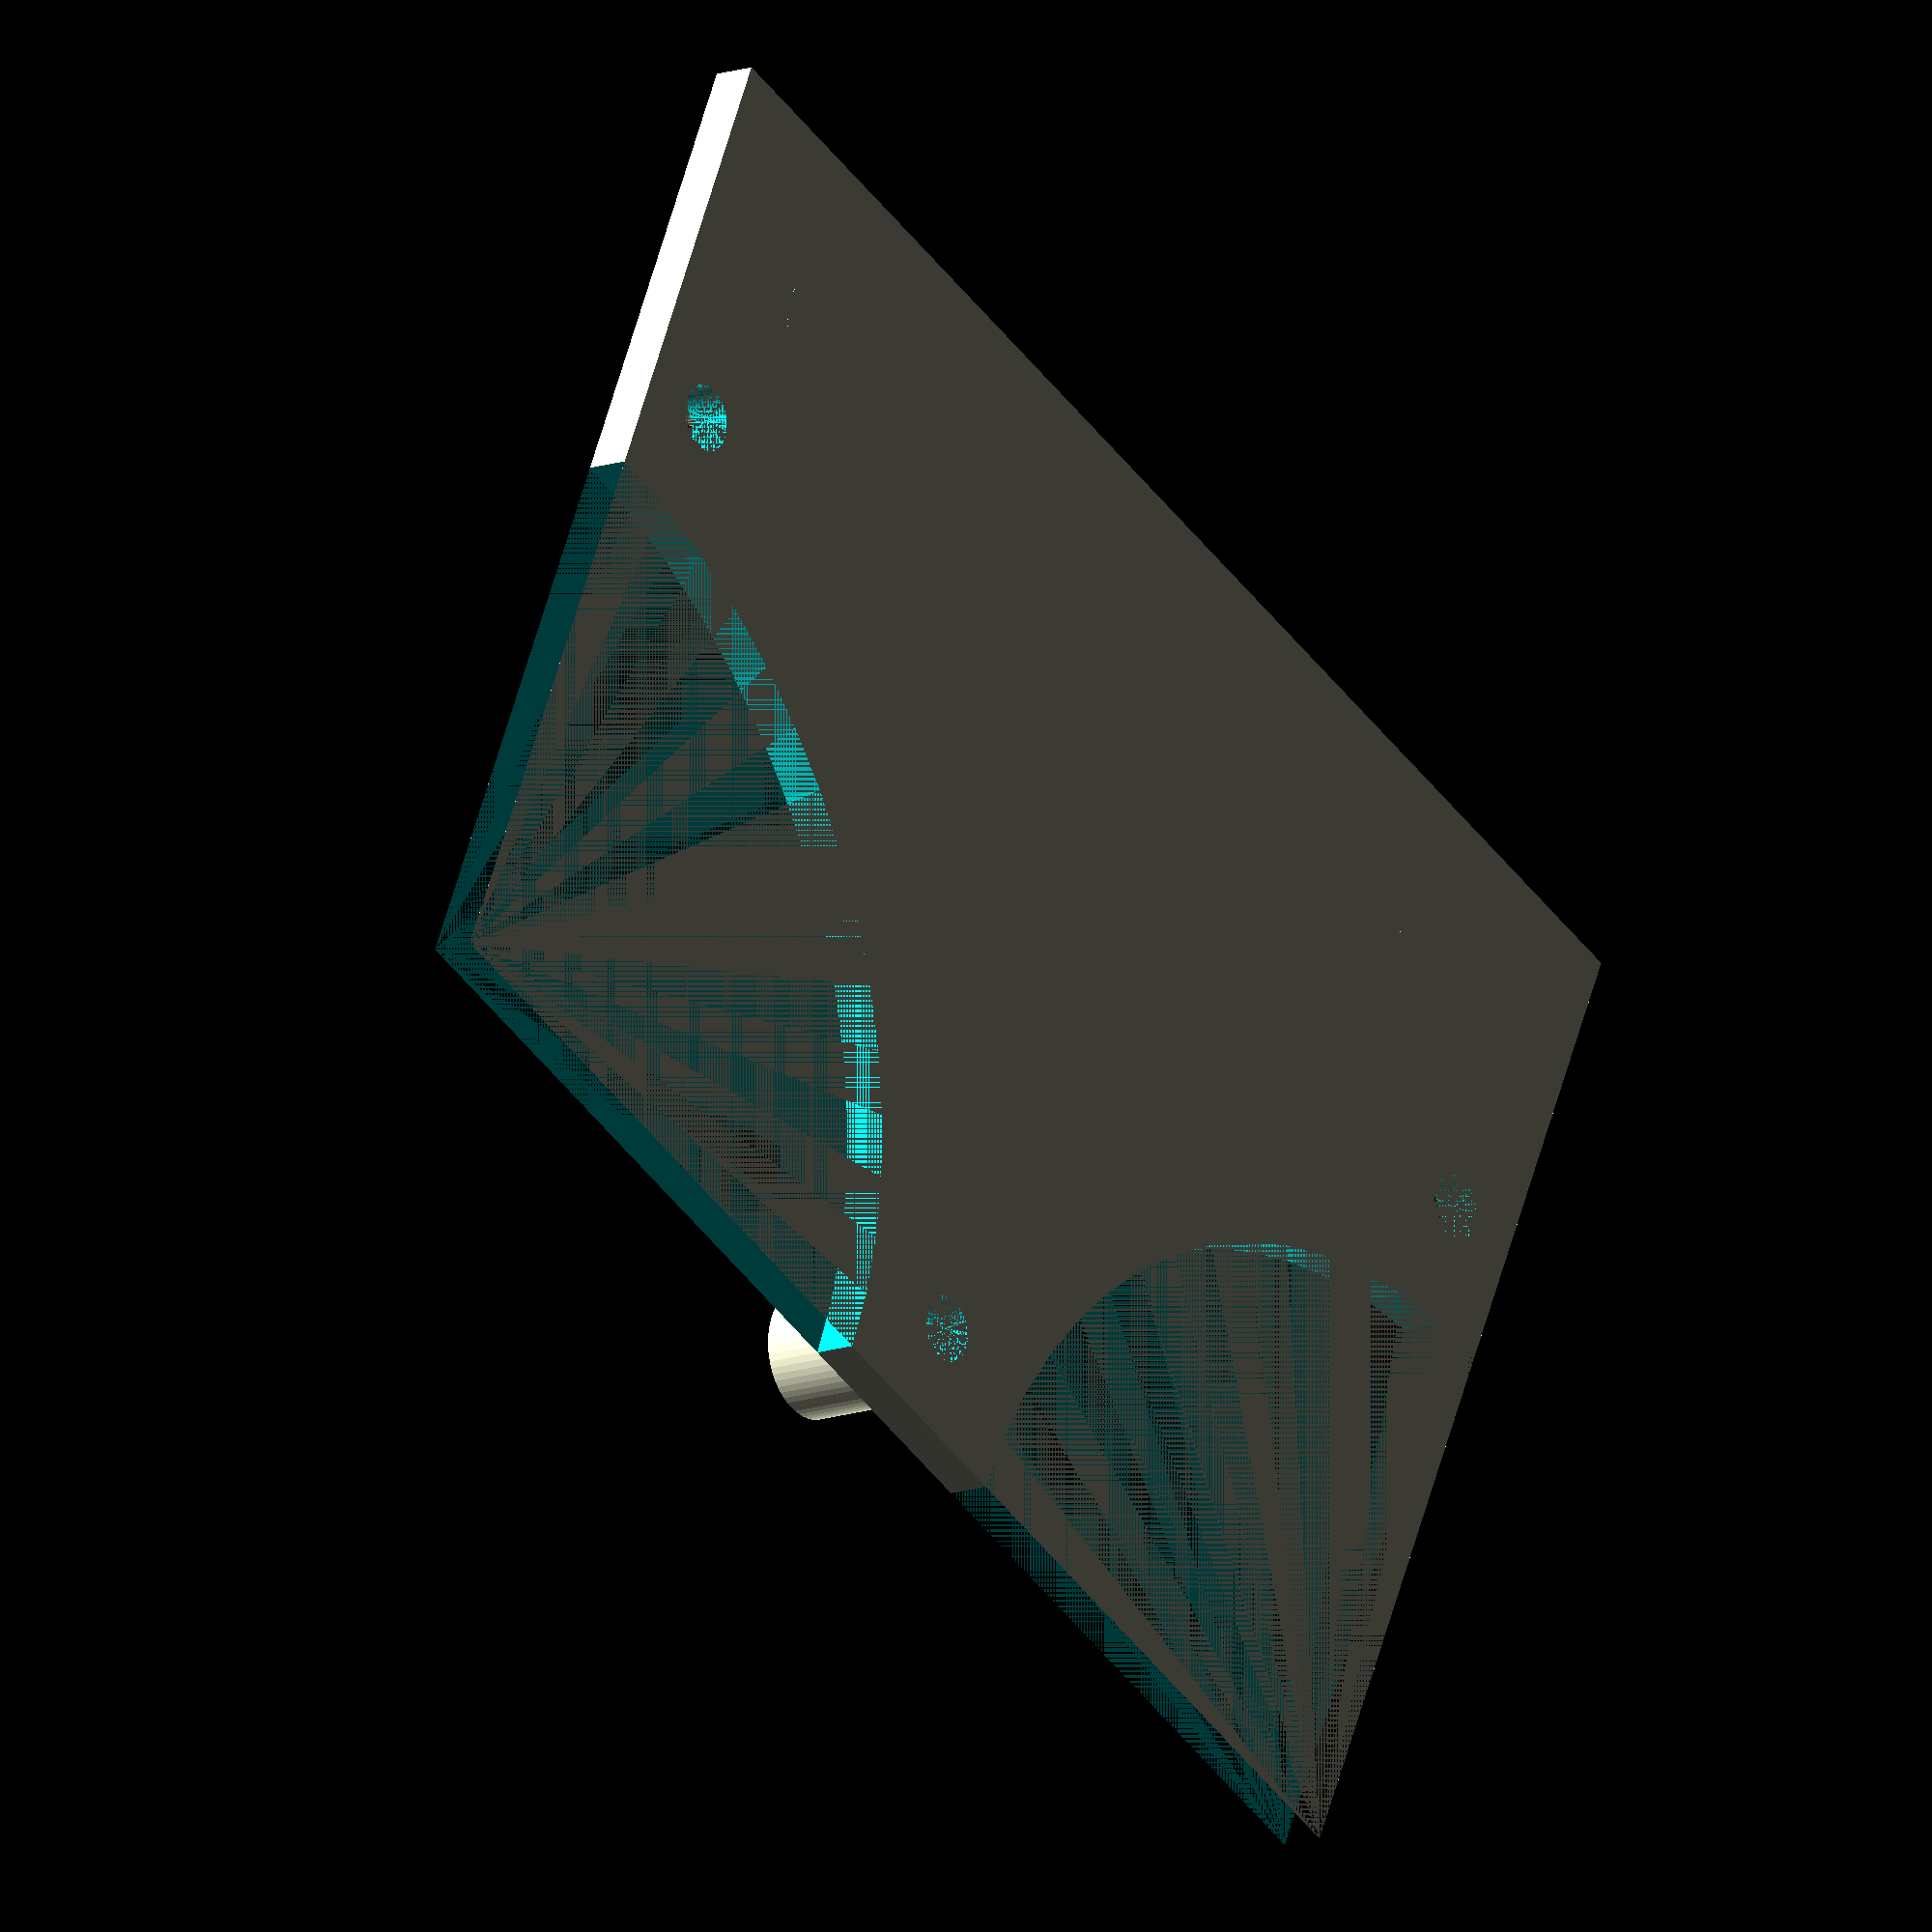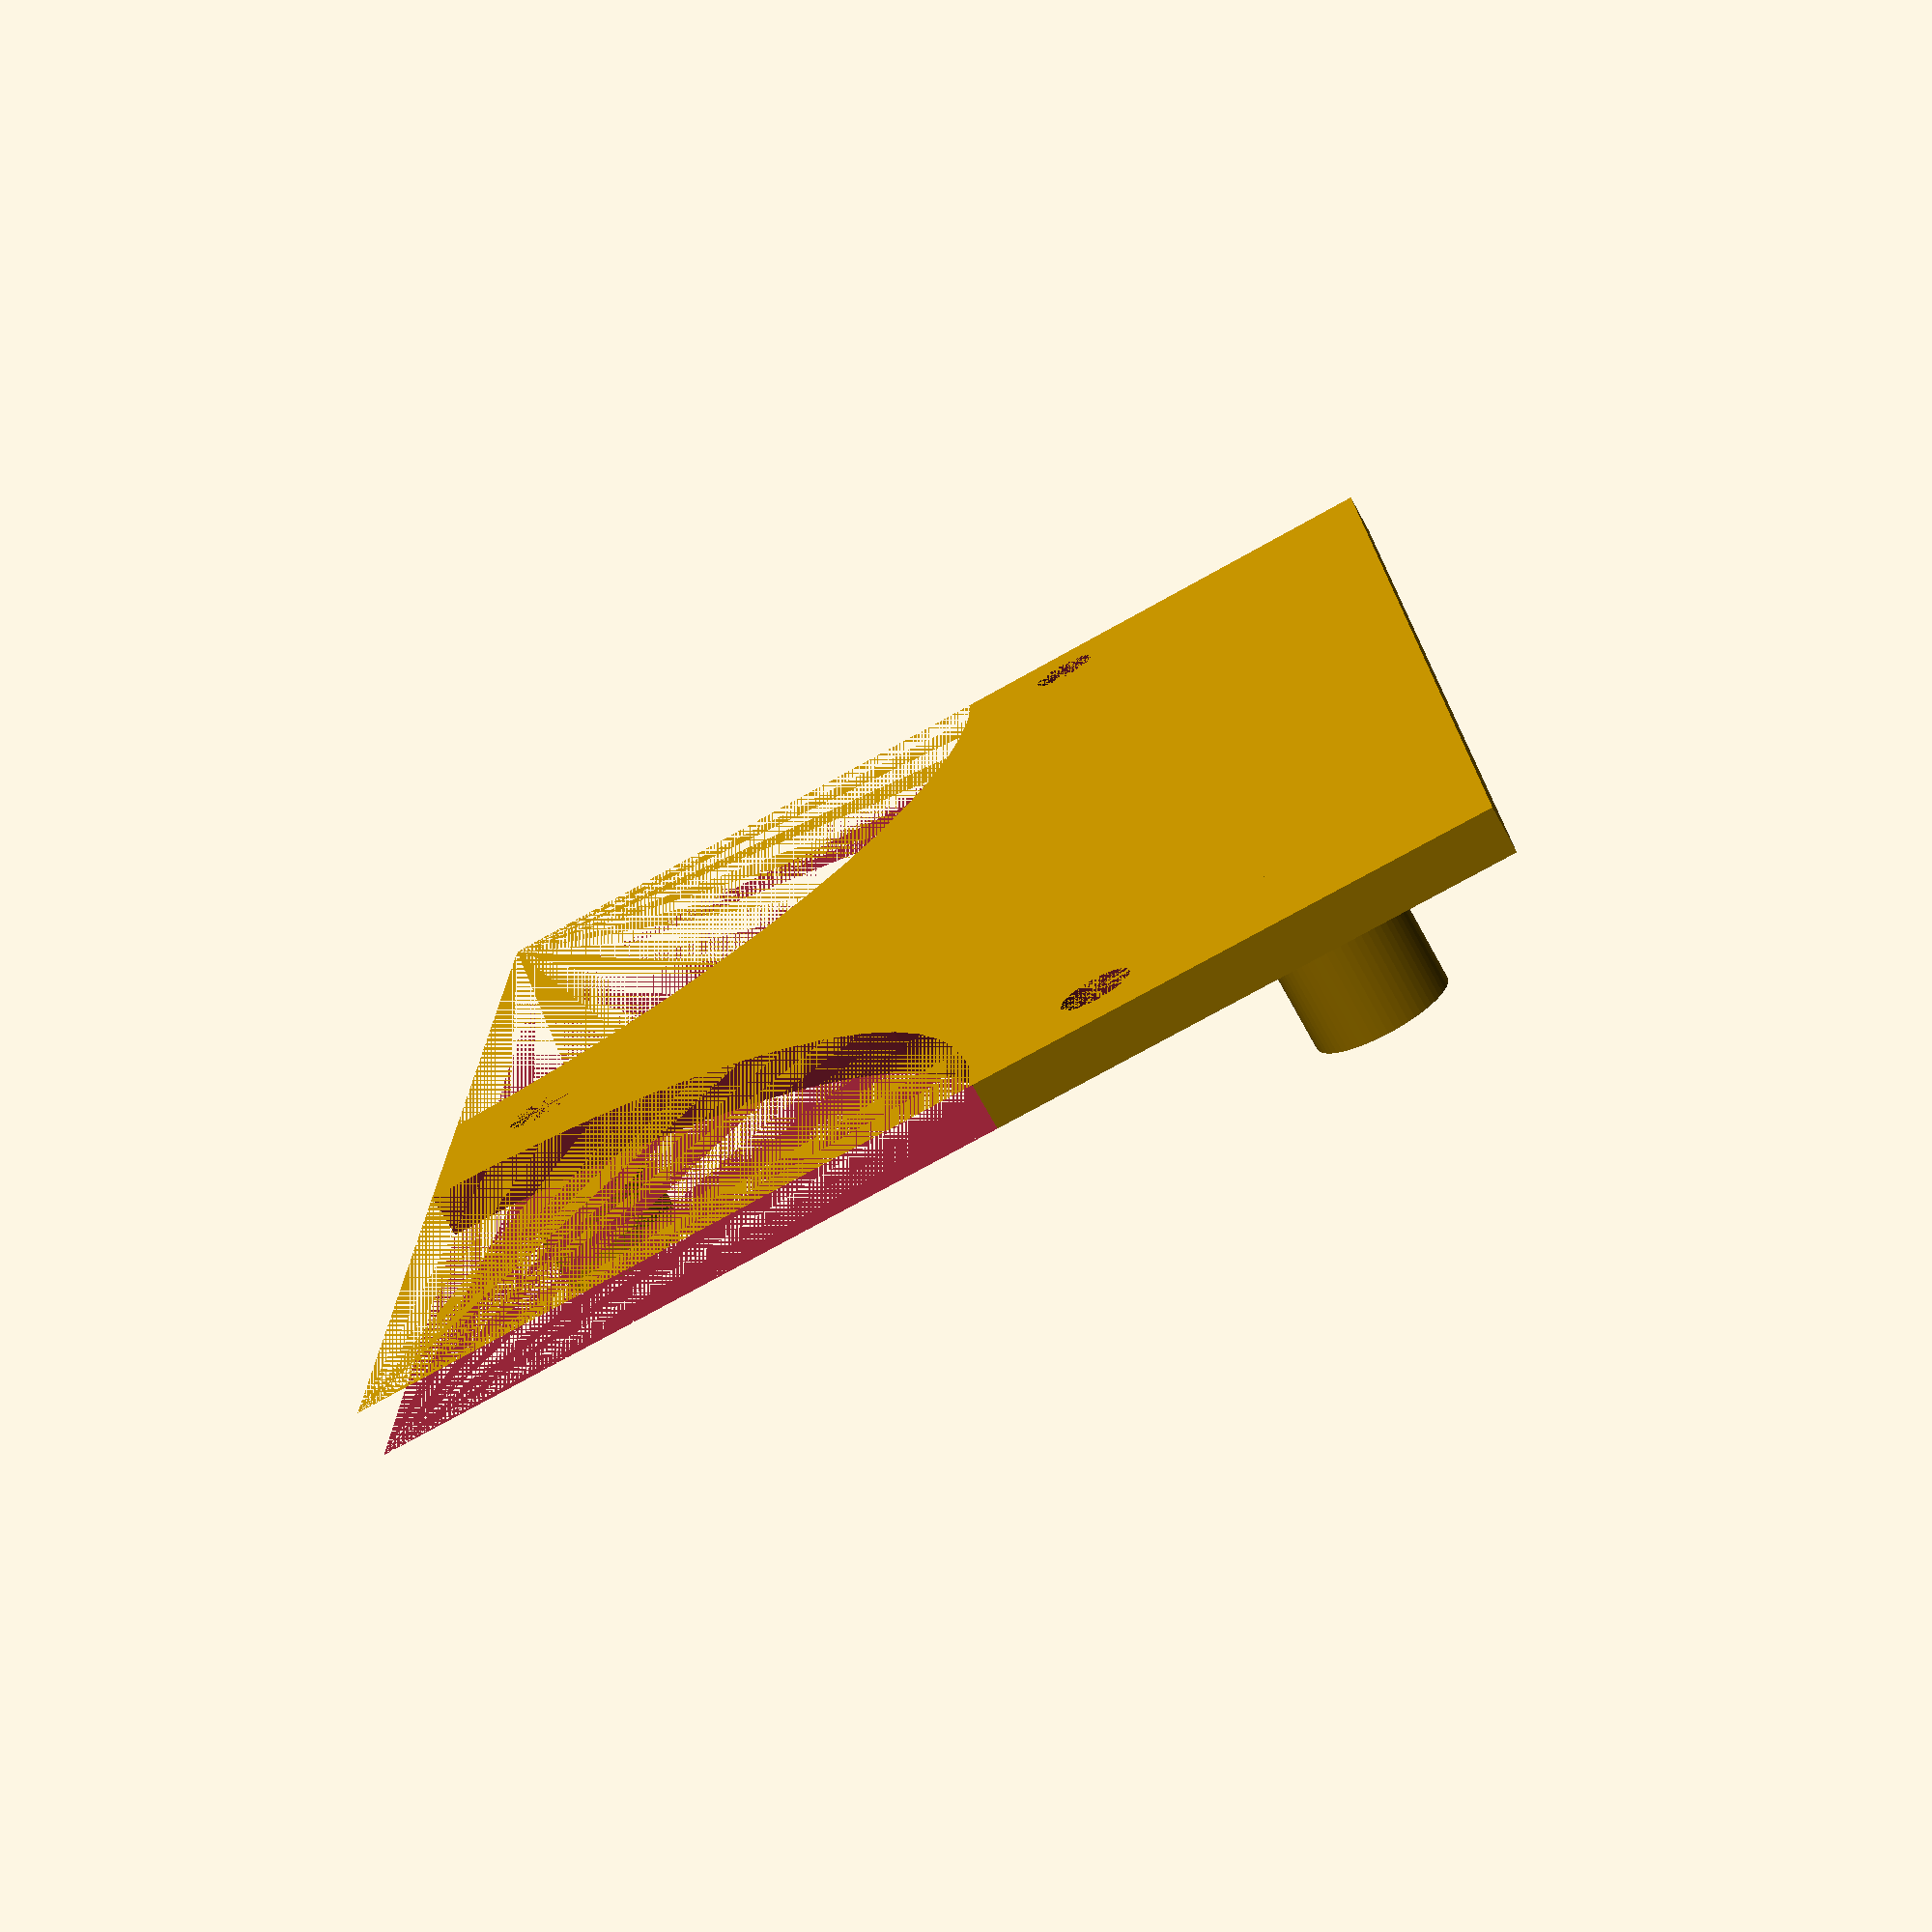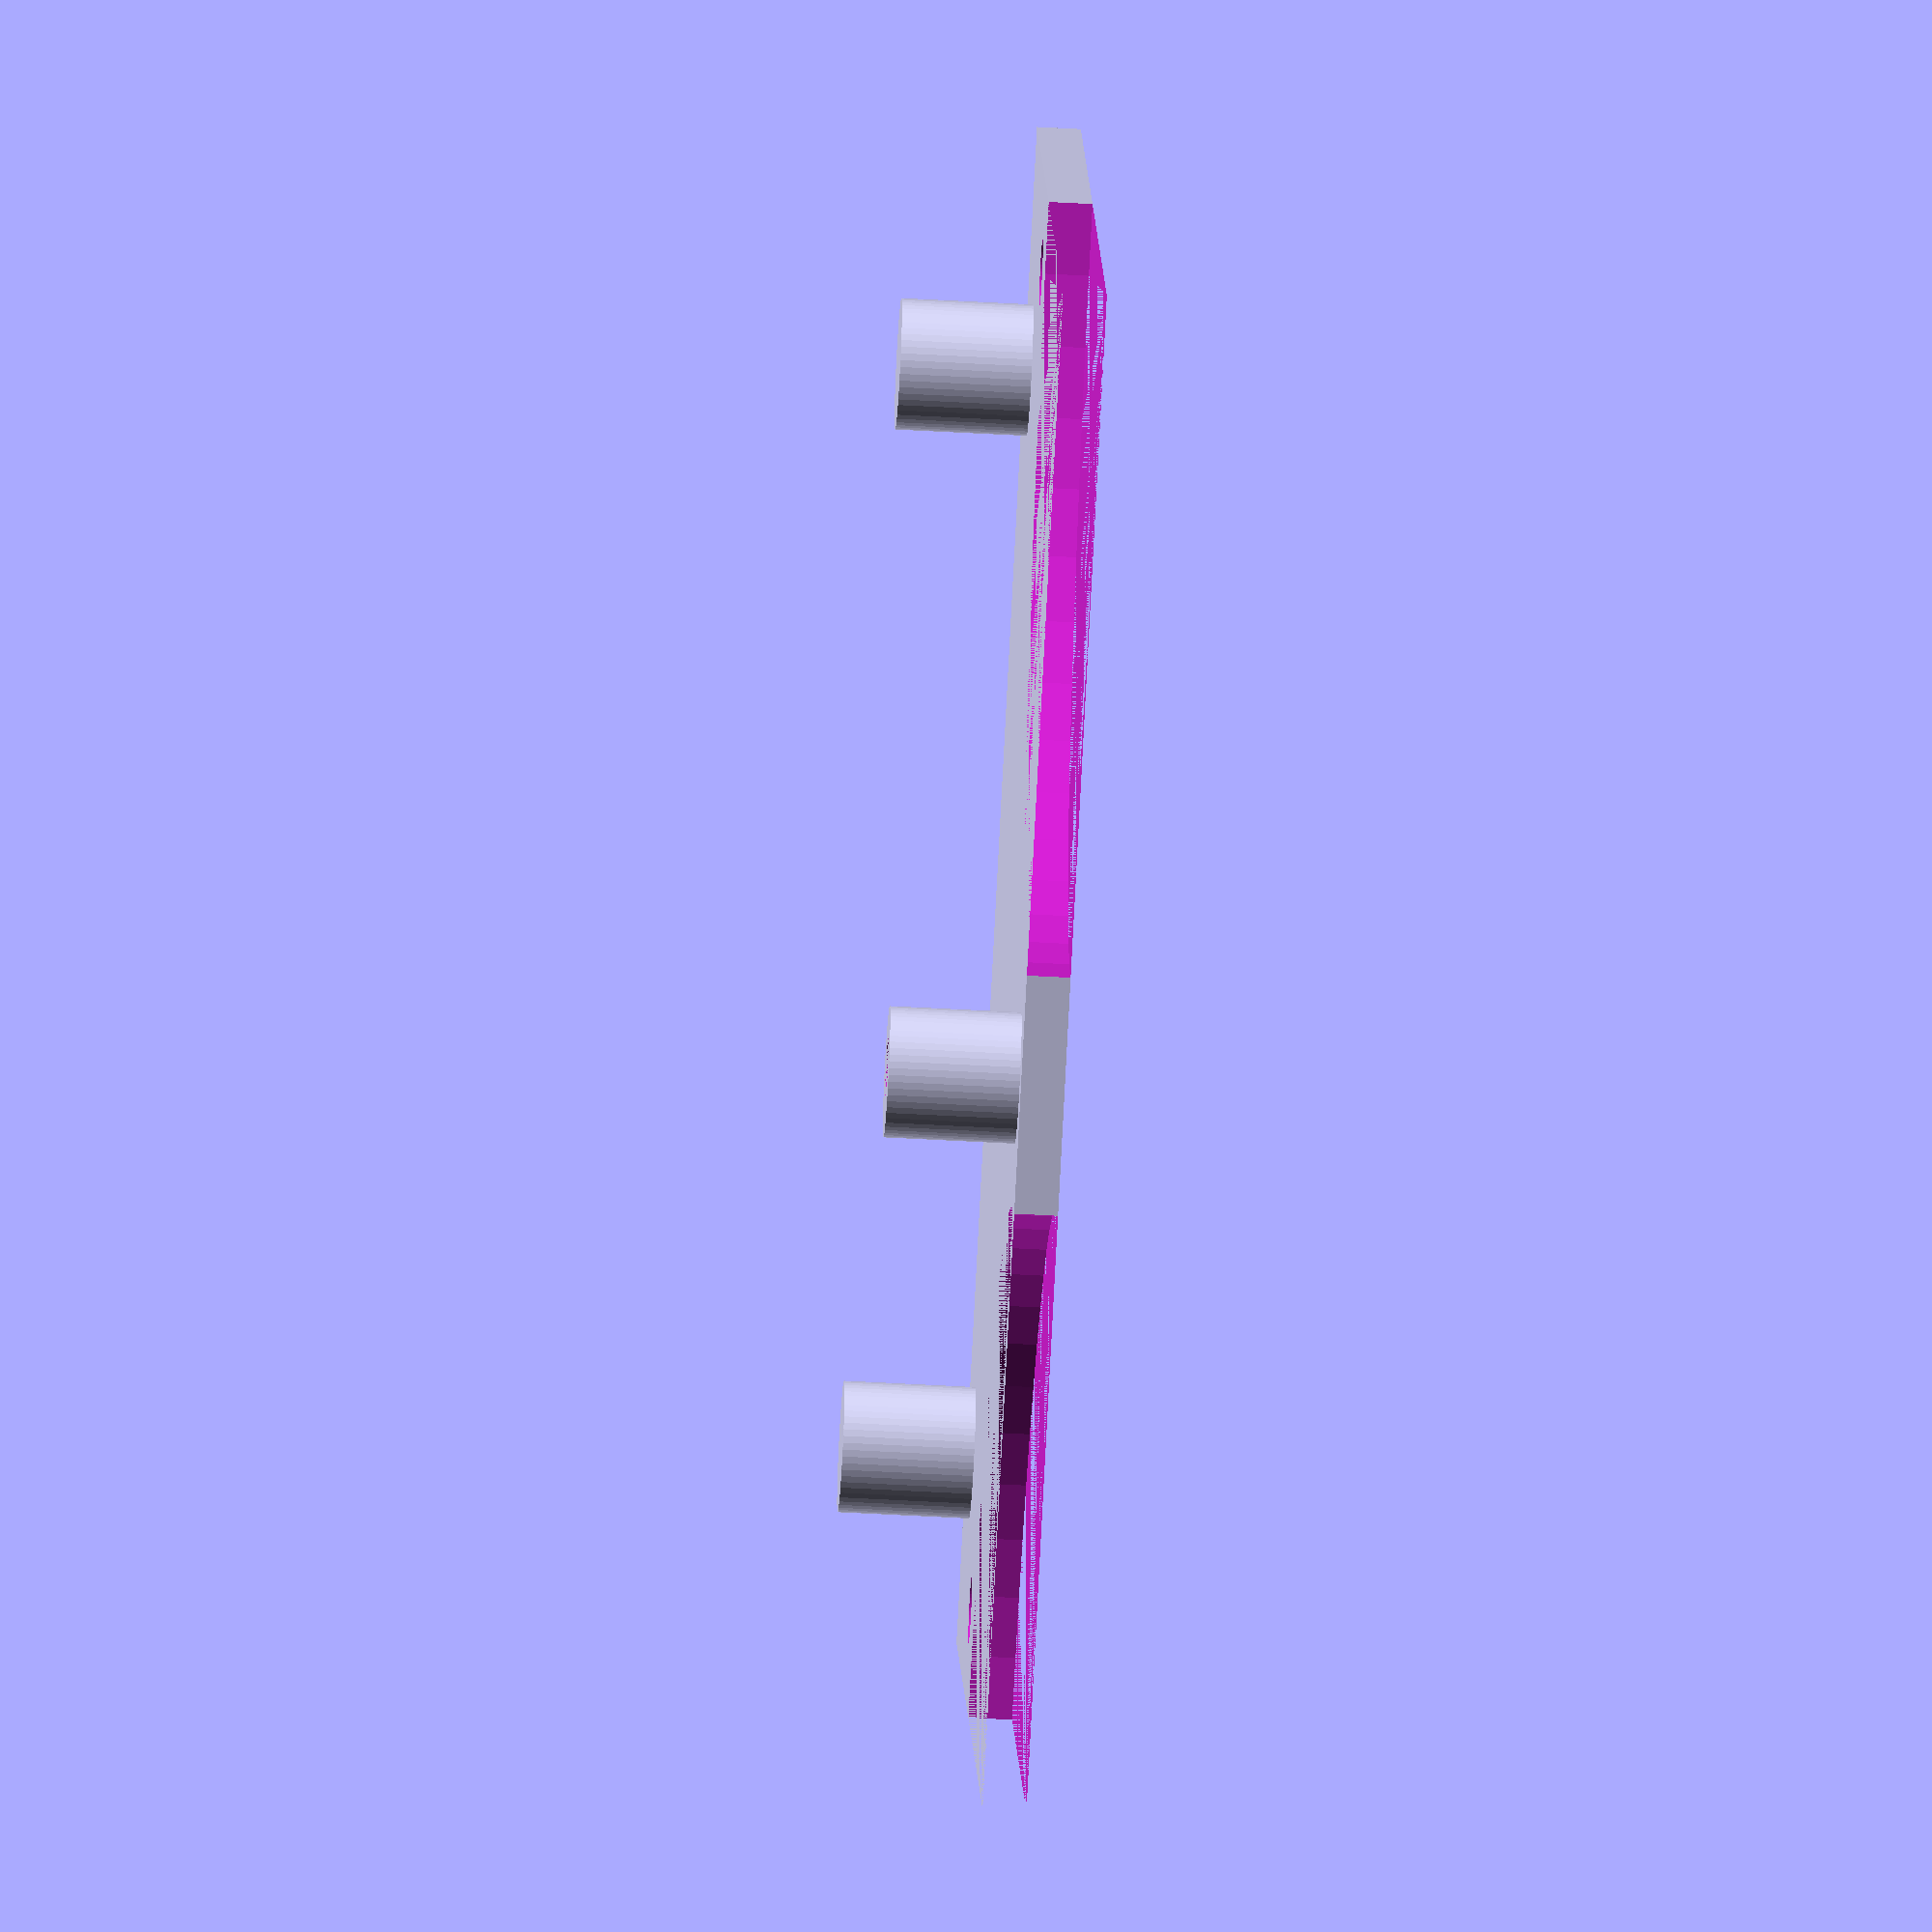
<openscad>
/* 
 SATA bracket 
 for mounting a 2.5" SATA drive 
 in a hp t610 plus thin client
*/

$fn=60;

// size of baseplate/tray
tray_width = 70;
tray_length = 50;
baseplate_height = 2.0;
spacer_height = 8.0;
spacer_diam = 6.0;

// mounting screws
screwdist = 61.71;
screwdiam = 3.1;
footdist = 50;

module baseplate() {
    union() {
        // base plate
        difference() {
            cube([	tray_width, tray_length, baseplate_height]);
            cylinder(h=baseplate_height, d=55);
            translate([tray_width, 0, 0]){
                scale([63/55, 1, 1]){
                    cylinder(h=baseplate_height, d=55);
                }
            }
        }
        // spacers
        translate([(tray_width-footdist)/2, 42, 0]){
            spacer();
            translate([footdist, 0, 0]){
                spacer();
            };
        };
        translate([tray_width/2 - 2 , spacer_diam/2 + 2 , 0]){
            spacer();
        }
    }
}

module spacer () {
    cylinder(h=spacer_height, d=spacer_diam);
} 

module hole () {
    cylinder(h=spacer_height, d=screwdiam);
}

difference(){
    baseplate();
    translate([0, spacer_diam/2, 0]){
        translate([tray_width/2 - 2 , 2, 0]){
            hole();
        };
        translate([(tray_width-screwdist)/2, 30, 0]){
            hole();
            translate([screwdist, 0, 0]){
                hole();
            };
        };
    }
}

//EOF

</openscad>
<views>
elev=194.1 azim=155.1 roll=52.4 proj=o view=wireframe
elev=254.9 azim=90.0 roll=330.9 proj=p view=solid
elev=236.9 azim=155.6 roll=93.3 proj=o view=solid
</views>
